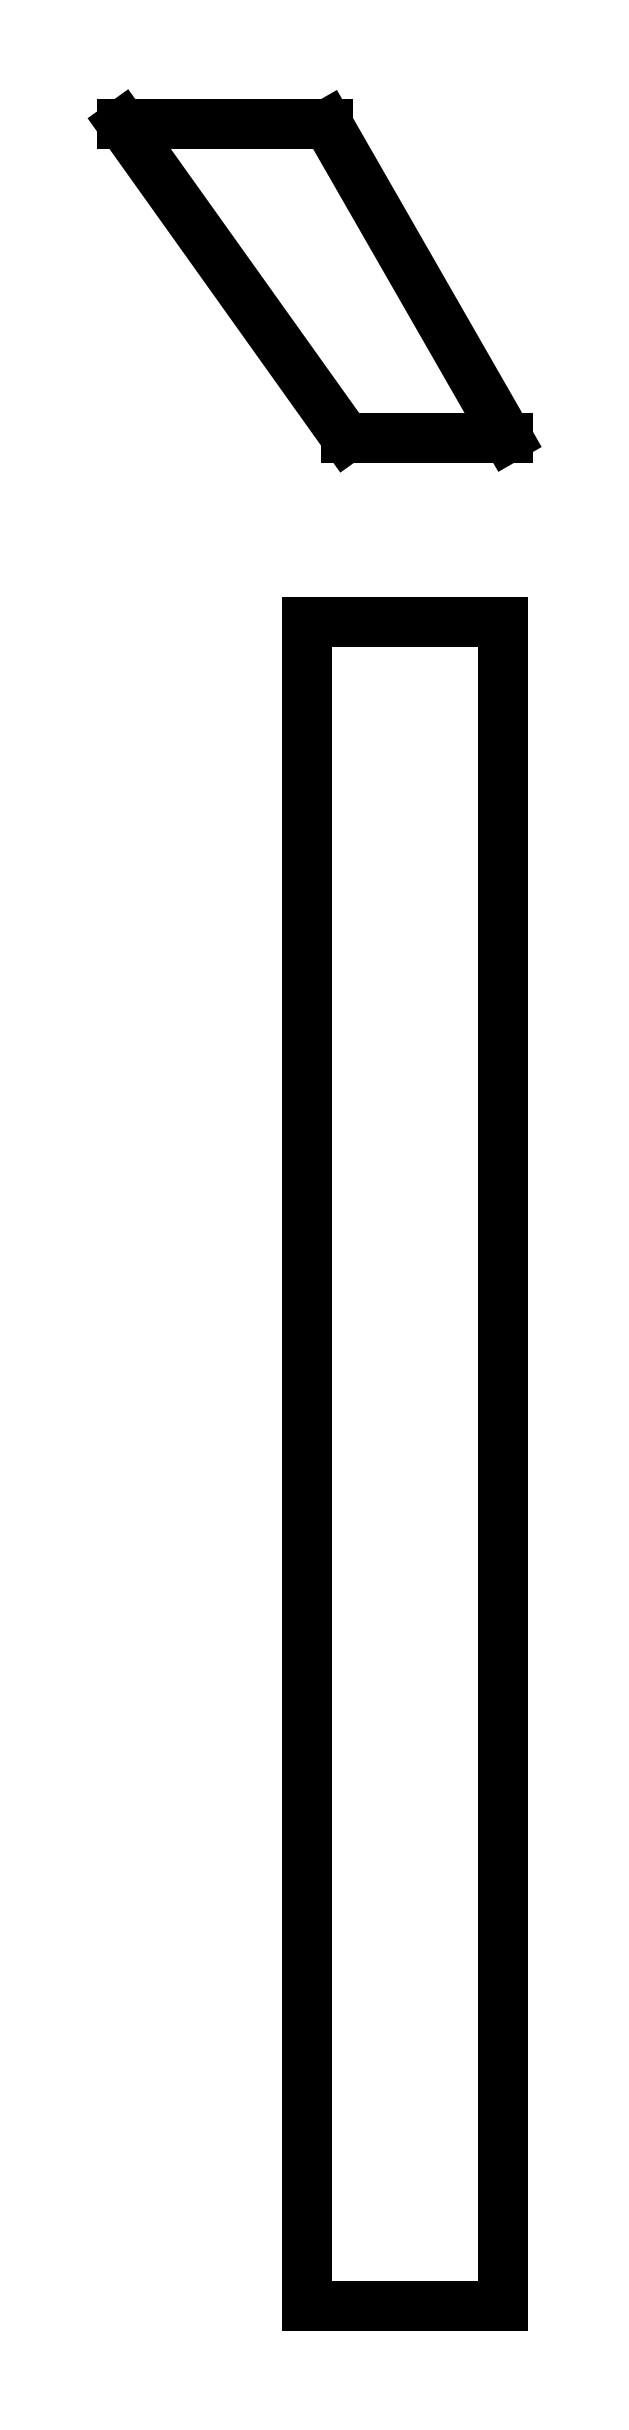
<metadata>
{"format":"dxf","ext":"dxf","renderer":"ezdxf+matplotlib","layout":"modelspace","background":"white","min_lineweight":24,"dpi":150}
</metadata>
<code>
0
SECTION
2
ENTITIES
0
LINE
8
0
10
1.236
20
13.14
30
0
11
2.319
21
11.25
31
0
0
LINE
8
0
10
2.319
20
11.25
30
0
11
1.347
21
11.25
31
0
0
LINE
8
0
10
1.347
20
11.25
30
0
11
0
21
13.14
31
0
0
LINE
8
0
10
0
20
13.14
30
0
11
1.236
21
13.14
31
0
0
LINE
8
0
10
2.292
20
-0
30
0
11
1.111
21
-0
31
0
0
LINE
8
0
10
1.111
20
-0
30
0
11
1.111
21
10.14
31
0
0
LINE
8
0
10
1.111
20
10.14
30
0
11
2.292
21
10.14
31
0
0
LINE
8
0
10
2.292
20
10.14
30
0
11
2.292
21
-0
31
0
0
ENDSEC
0
EOF

</code>
